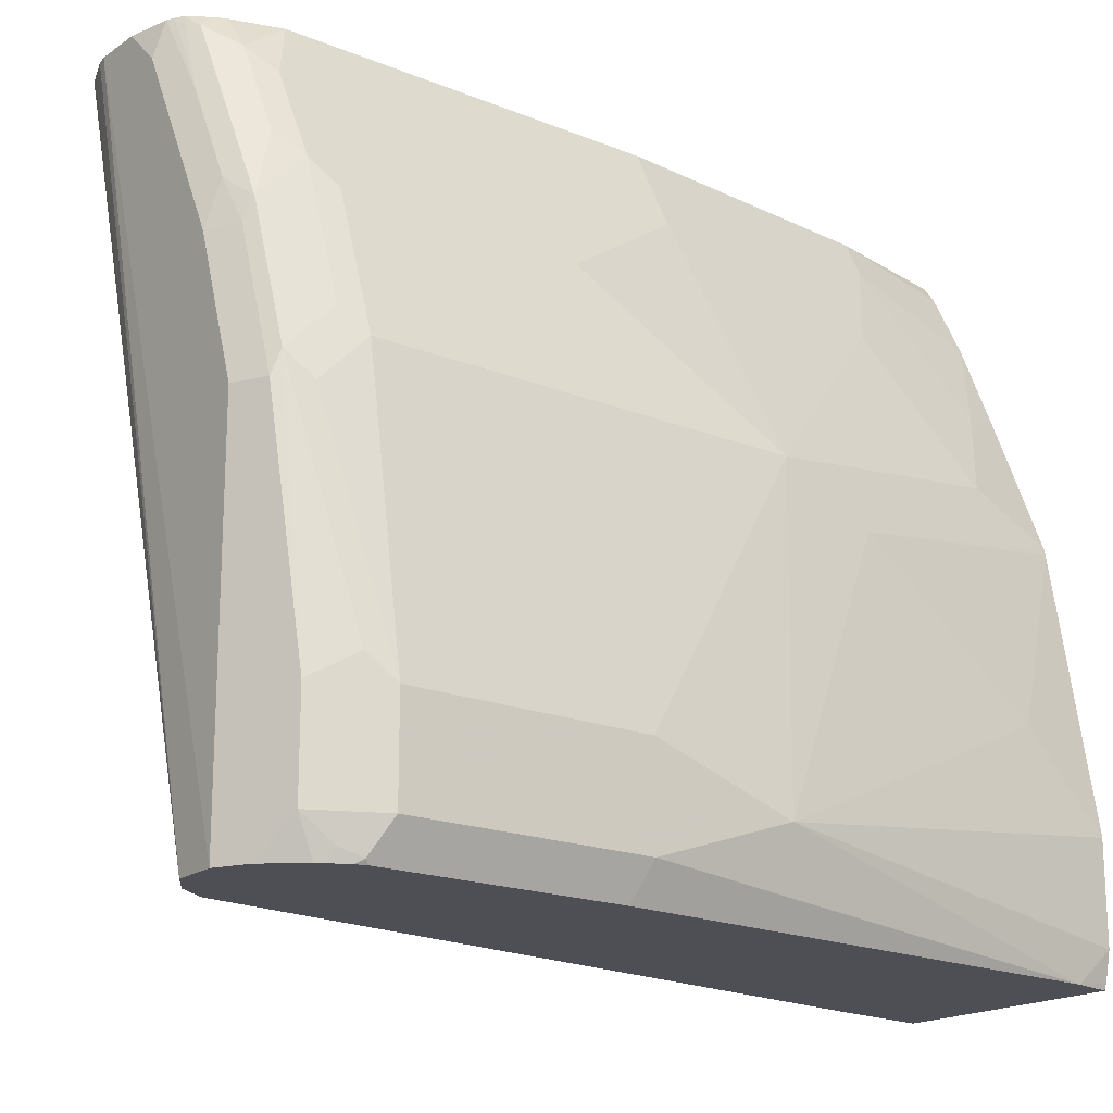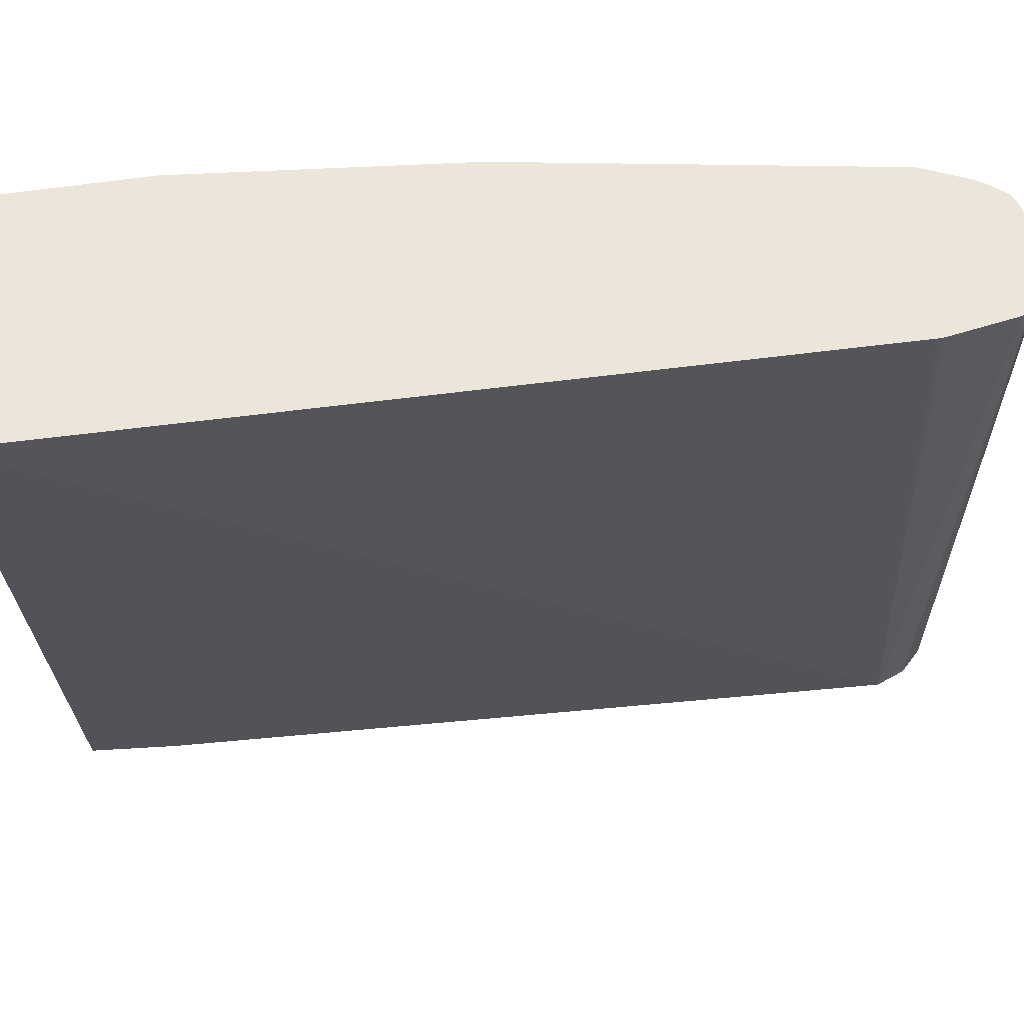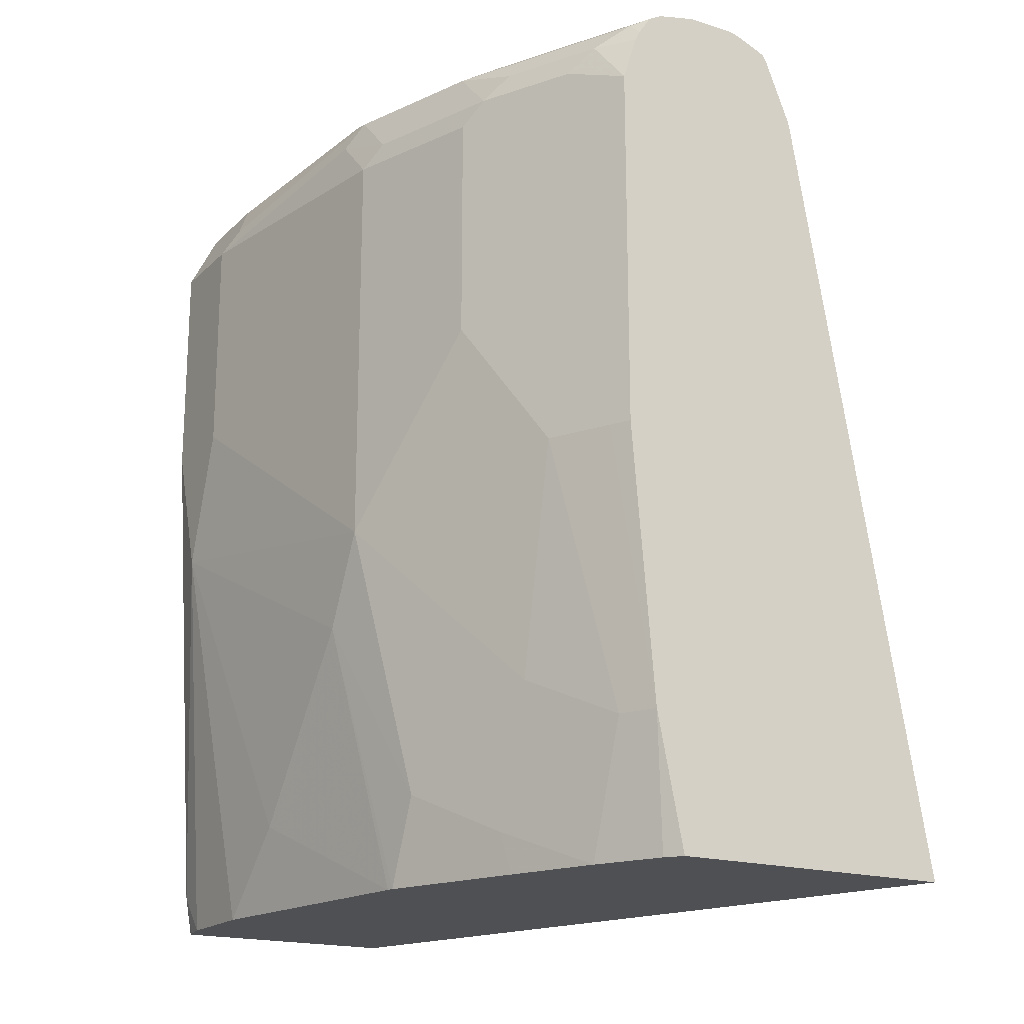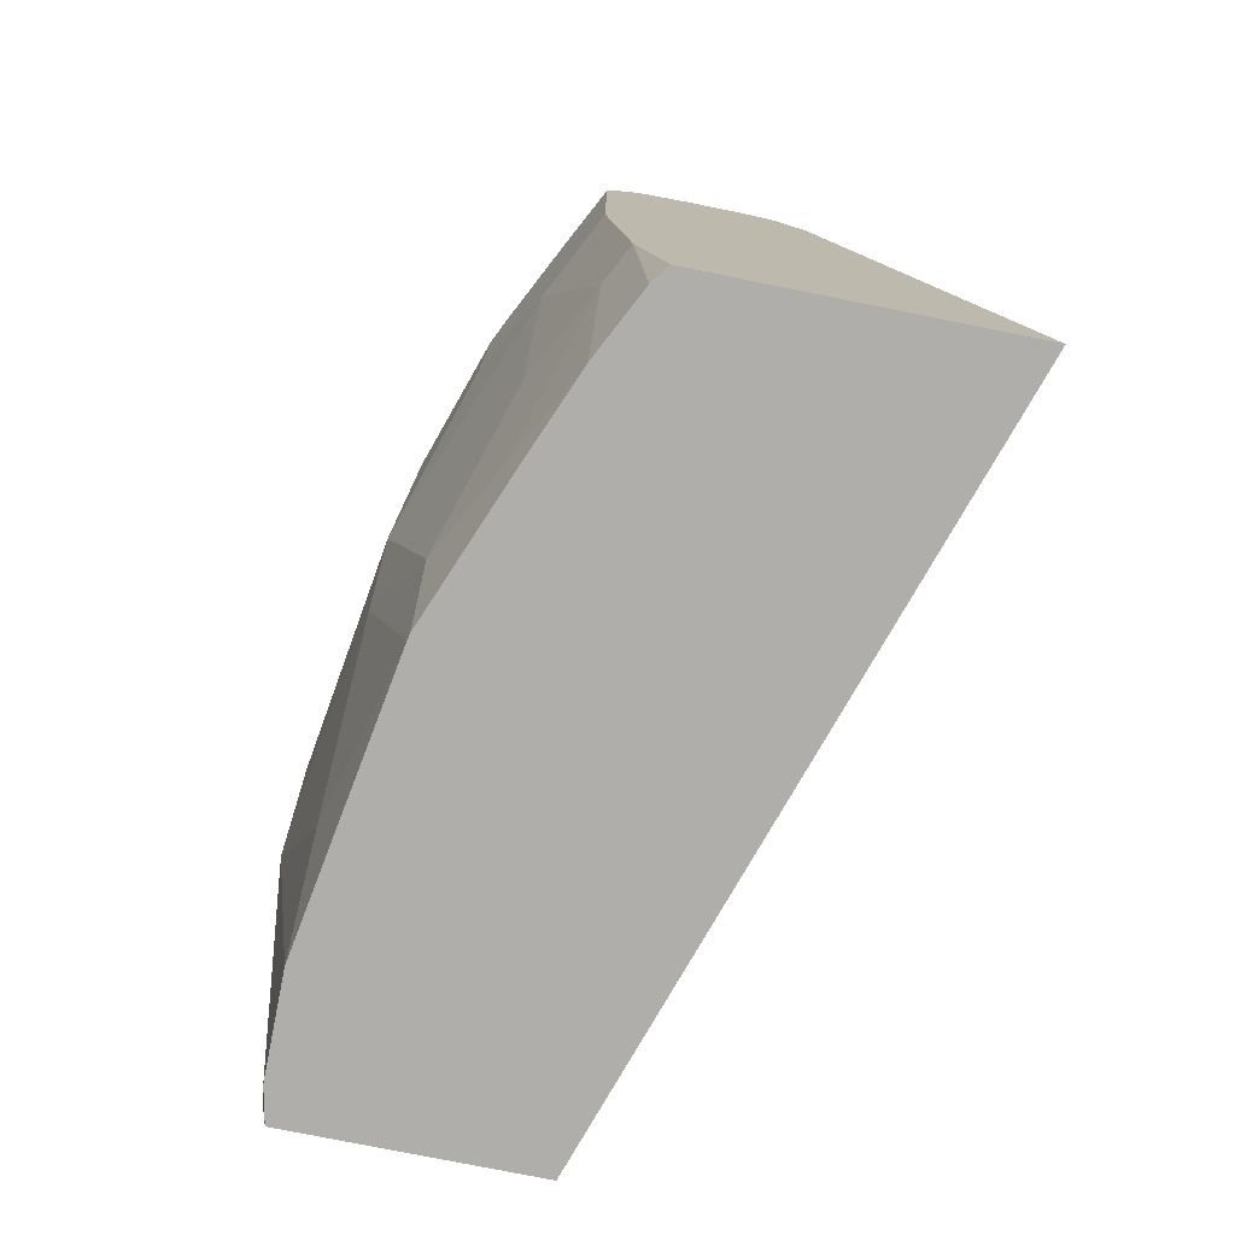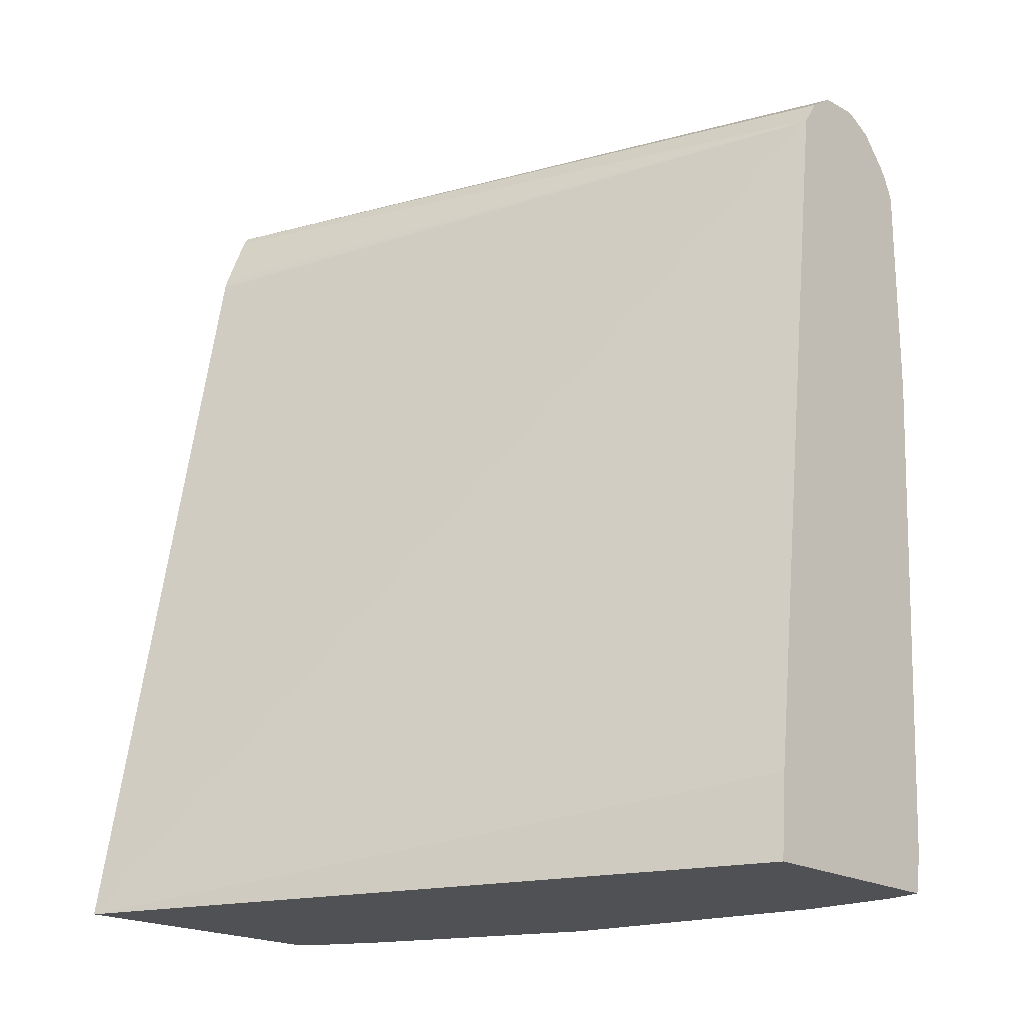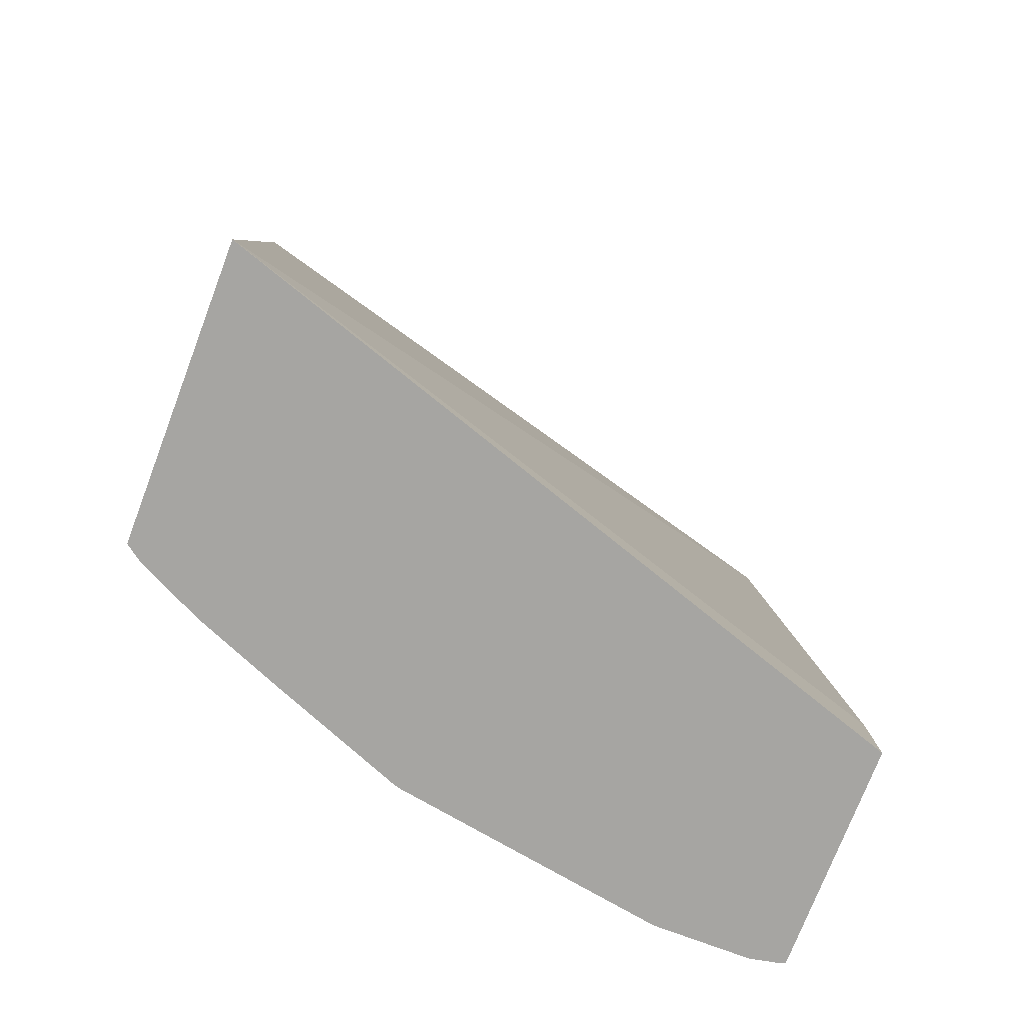
<metadata>
{"format":"obj","ext":"obj","renderer":"f3d","projection":"perspective","resolution":1024,"background":"white","views":[{"elev":-18.3,"azim":-128.1,"up":"+Z"},{"elev":48.5,"azim":91.1,"up":"+Z"},{"elev":-18.6,"azim":-30.8,"up":"+Y"},{"elev":-77.6,"azim":-11.3,"up":"+Y"},{"elev":-19.7,"azim":131.9,"up":"+Y"},{"elev":-73.8,"azim":69.2,"up":"+Y"}]}
</metadata>
<code>
v -0.441 0.457 0.2861
v -0.4618 0.457 0.2861
v -0.4363 0.456 0.2861
v -0.5204 0.456 -0.03639
v -0.5401 0.457 -0.03639
v -0.4778 0.457 0.27
v -0.4798 0.453 0.2861
v -0.4268 0.4523 0.2861
v -0.4218 0.4503 0.2861
v -0.5142 0.4519 -0.03639
v -0.5401 0.457 0.1247
v -0.5506 0.4518 -0.03639
v -0.5194 0.457 0.187
v -0.522 0.4518 0.2077
v -0.5012 0.4518 0.2493
v -0.483 0.4514 0.2861
v -0.4197 0.4469 0.2861
v -0.4996 0.4352 -0.03639
v -0.5037 0.4414 -0.03639
v -0.5079 0.4477 -0.03639
v -0.554 0.4501 0.1247
v -0.554 0.4501 -0.03639
v -0.5678 0.4432 -0.02077
v -0.5678 0.4432 0.02078
v -0.5332 0.4501 0.187
v -0.5349 0.4466 0.1973
v -0.4863 0.4495 0.2861
v -0.409 0.4203 0.2861
v -0.4079 0.4174 0.2861
v -0.4075 0.4155 0.2861
v -0.3459 0.06484 0.2861
v -0.4571 0.1039 -0.03639
v -0.5557 0.4466 0.135
v -0.5665 0.436 -0.03639
v -0.5713 0.4311 -0.03115
v -0.5748 0.4224 -0.03459
v -0.5748 0.4293 -0.02077
v -0.5765 0.4259 0.03116
v -0.5349 0.4259 0.2181
v -0.5271 0.4362 0.2285
v -0.4934 0.4466 0.2804
v -0.492 0.441 0.2861
v -0.4784 0.06484 0.2861
v -0.4535 0.06484 -0.03639
v -0.5609 0.4362 0.1247
v -0.5557 0.4259 0.1558
v -0.5687 0.4324 -0.03639
v -0.5817 0.4155 -0.02077
v -0.5726 0.4253 -0.03639
v -0.5739 0.4207 -0.03639
v -0.5748 0.3185 -0.03459
v -0.5817 0.4155 0.02078
v -0.5401 0.4155 0.2077
v -0.5263 0.4155 0.2354
v -0.5142 0.4259 0.2597
v -0.5064 0.4362 0.27
v -0.4943 0.4362 0.2861
v -0.4839 0.06484 0.2787
v -0.4906 0.1247 0.2861
v -0.5574 0.06484 -0.03639
v -0.5609 0.4155 0.1454
v -0.5817 0.3116 -0.02077
v -0.5739 0.3168 -0.03639
v -0.5817 0.3116 0.02078
v -0.5401 0.3116 0.2077
v -0.5055 0.4155 0.277
v -0.5263 0.3116 0.2354
v -0.5009 0.4155 0.2861
v -0.4978 0.06484 0.2509
v -0.4986 0.1247 0.27
v -0.5009 0.2493 0.2861
v -0.5055 0.2493 0.277
v -0.5194 0.2493 0.2493
v -0.5584 0.06484 -0.03333
v -0.5578 0.06546 -0.03639
v -0.5609 0.2285 0.1454
v -0.5609 0.08312 -0.03639
v -0.5817 0.2493 6.05e-06
v -0.4986 0.06484 0.2493
v -0.5194 0.1454 0.2285
v -0.5194 0.08312 0.2077
v -0.5594 0.06484 -0.02837
v -0.5609 0.187 0.1247
v -0.5401 0.1039 0.1662
v -0.5609 0.06484 -0.02077
v -0.5609 0.06484 0.0233
v -0.5609 0.1039 0.06235
v -0.5148 0.06484 0.21
v -0.5349 0.08312 0.1688
v -0.5395 0.06484 0.1483
v -0.5401 0.06484 0.1454
f 42 56 57
f 39 53 54
f 39 66 55
f 39 55 56
f 39 56 40
f 41 56 42
f 39 54 66
f 43 59 58
f 52 64 76
f 45 61 46
f 48 62 78
f 48 78 64
f 48 64 52
f 51 63 62
f 52 76 61
f 53 61 76
f 39 61 53
f 53 76 65
f 45 52 61
f 39 46 61
f 31 91 86
f 38 48 52
f 53 65 67
f 31 86 85
f 31 85 82
f 31 82 74
f 31 74 60
f 31 60 44
f 31 44 32
f 33 45 46
f 33 38 45
f 34 47 35
f 35 47 36
f 36 48 37
f 36 47 49
f 36 49 50
f 36 50 63
f 36 63 51
f 36 51 62
f 36 62 48
f 37 48 38
f 38 52 45
f 53 67 54
f 78 85 86
f 54 72 66
f 74 82 77
f 74 77 75
f 76 78 83
f 76 83 84
f 76 84 80
f 77 82 85
f 77 85 78
f 78 86 87
f 78 87 83
f 79 81 88
f 81 84 89
f 81 89 90
f 81 90 88
f 83 87 91
f 83 91 90
f 83 90 84
f 84 90 89
f 86 91 87
f 31 90 91
f 73 76 80
f 54 67 72
f 70 73 80
f 70 84 81
f 55 66 68
f 55 68 56
f 56 68 57
f 58 59 69
f 59 70 69
f 59 71 72
f 59 72 73
f 59 73 70
f 60 74 75
f 62 63 77
f 62 77 78
f 64 78 76
f 65 73 72
f 65 72 67
f 65 76 73
f 66 72 71
f 66 71 68
f 69 70 79
f 70 80 84
f 70 81 79
f 31 88 90
f 23 38 24
f 31 69 79
f 2 6 7
f 3 8 4
f 4 8 9
f 4 9 10
f 4 10 20
f 4 20 19
f 4 19 18
f 4 18 32
f 1 6 2
f 4 32 44
f 4 60 75
f 4 75 77
f 4 77 63
f 4 63 50
f 4 50 49
f 4 49 47
f 4 47 34
f 4 34 22
f 4 44 60
f 1 13 6
f 1 11 13
f 1 5 11
f 31 79 88
f 1 2 7
f 1 7 16
f 1 16 27
f 1 27 42
f 1 42 57
f 1 57 68
f 1 71 59
f 1 59 43
f 1 43 31
f 1 31 30
f 1 30 29
f 1 29 28
f 1 28 17
f 1 17 9
f 1 9 8
f 1 8 3
f 1 3 4
f 1 4 5
f 4 22 12
f 4 12 5
f 1 68 71
f 6 13 7
f 21 24 33
f 21 33 26
f 21 26 25
f 22 34 23
f 23 34 35
f 23 35 36
f 23 36 37
f 23 37 38
f 18 31 32
f 24 38 33
f 26 46 39
f 26 39 40
f 26 40 56
f 26 41 27
f 27 41 42
f 31 43 58
f 31 58 69
f 5 12 11
f 26 33 46
f 18 30 31
f 26 56 41
f 18 28 29
f 18 29 30
f 7 15 16
f 9 17 18
f 7 14 15
f 9 19 20
f 9 20 10
f 11 12 21
f 11 21 25
f 11 25 13
f 9 18 19
f 12 22 23
f 17 28 18
f 15 27 16
f 14 27 15
f 14 26 27
f 7 13 14
f 13 25 14
f 12 24 21
f 14 25 26
f 12 23 24

</code>
